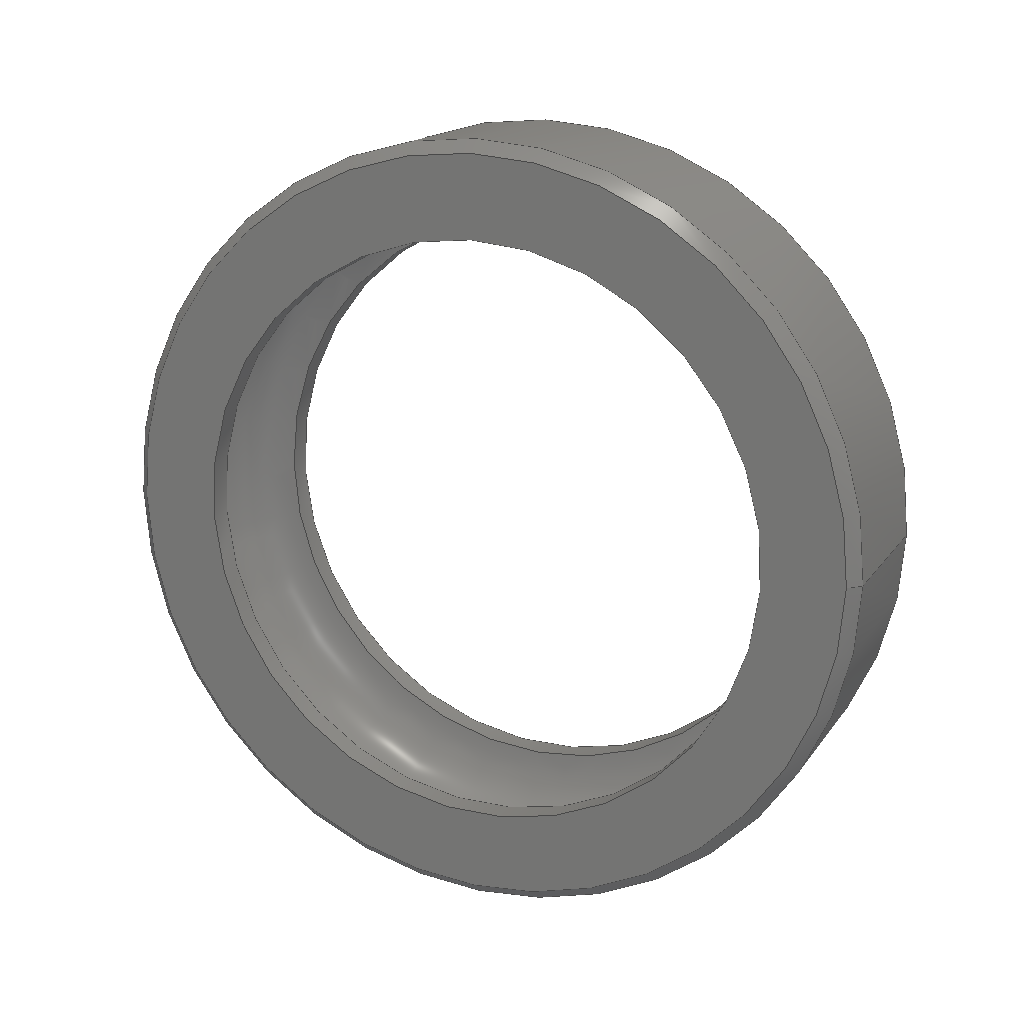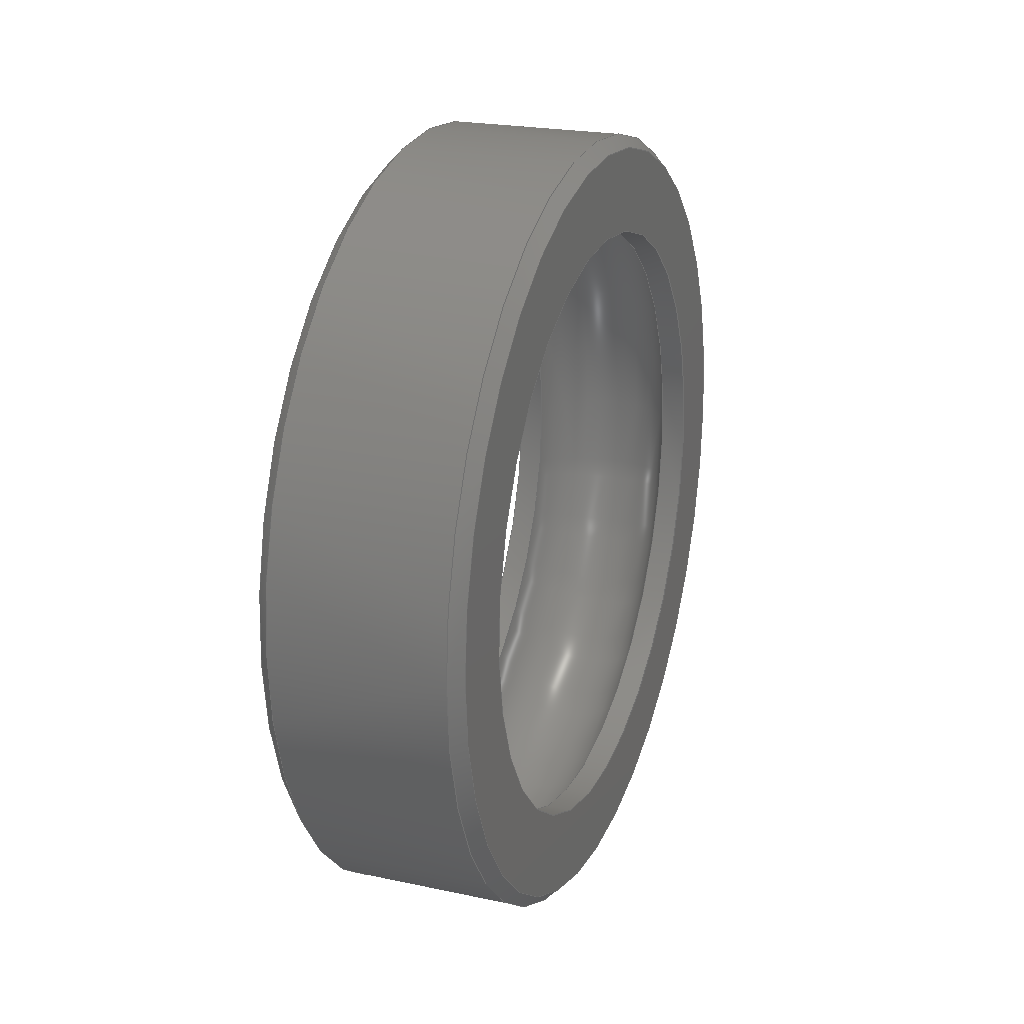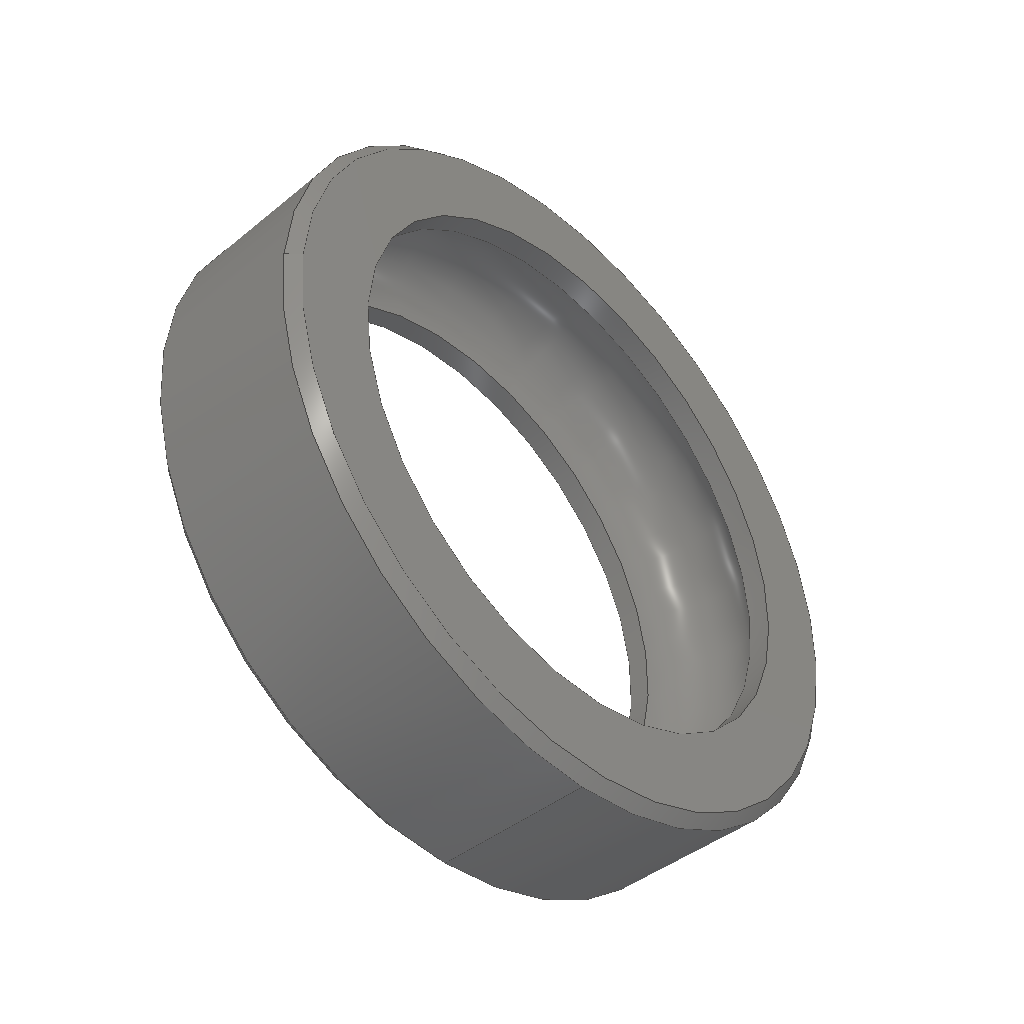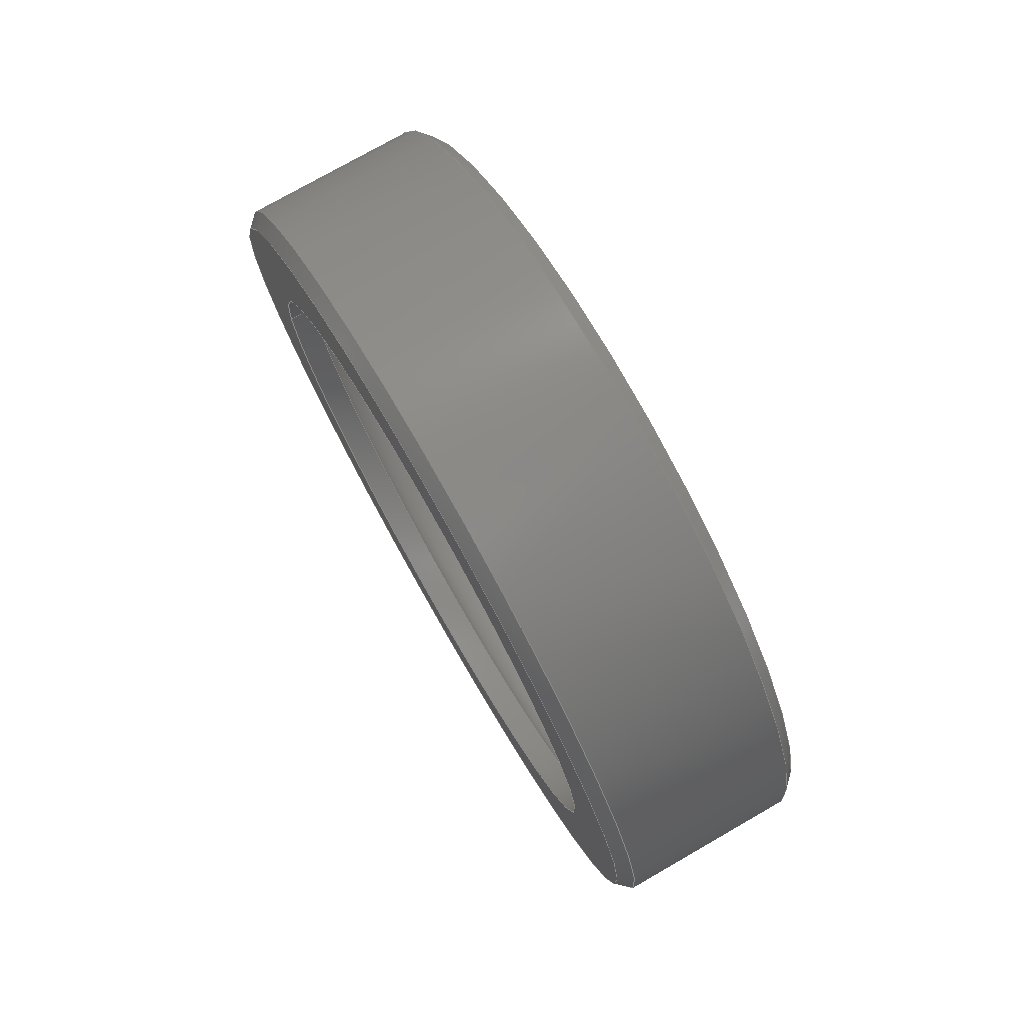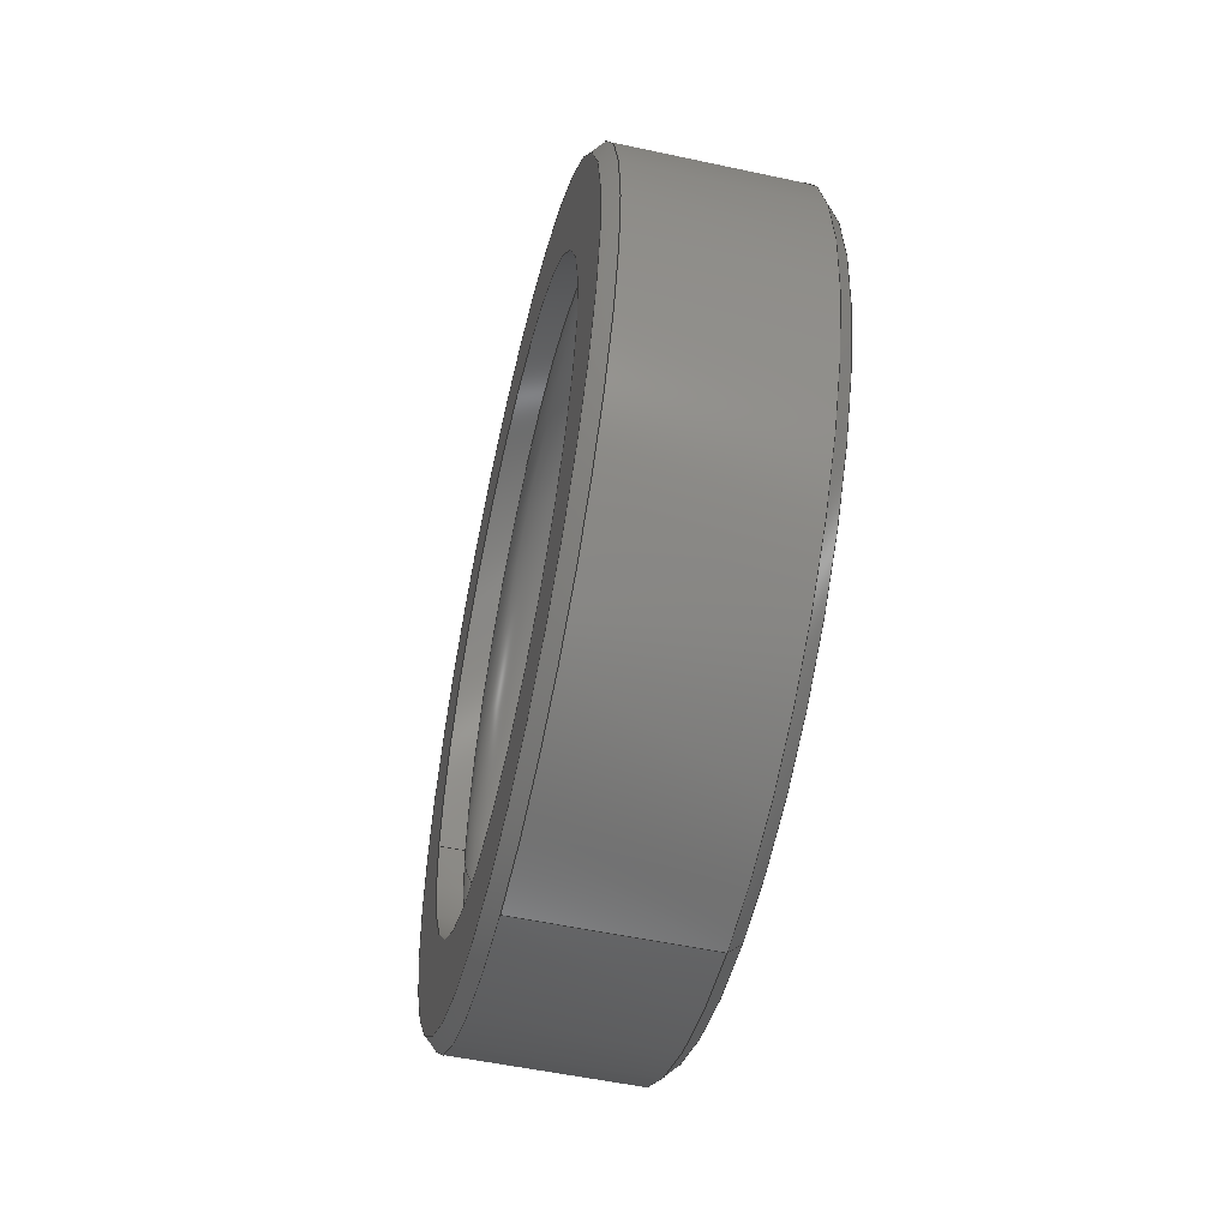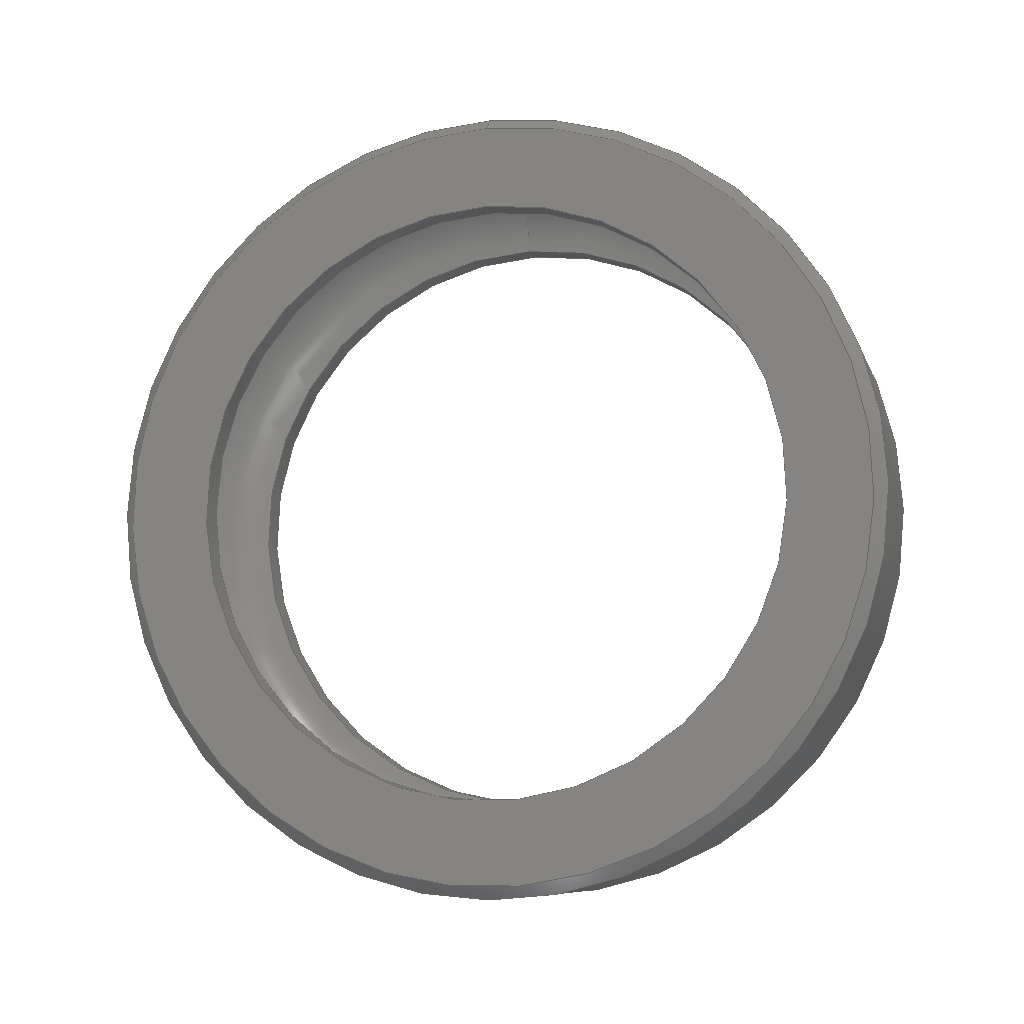
<metadata>
{"format":"step","ext":"step","renderer":"f3d","projection":"perspective","resolution":1024,"background":"white","views":[{"elev":16.9,"azim":113.6,"up":"+Y"},{"elev":22.2,"azim":20.4,"up":"+Y"},{"elev":-43.6,"azim":-136.3,"up":"+Z"},{"elev":76.5,"azim":-29.8,"up":"+Z"},{"elev":-53.1,"azim":-13.0,"up":"+Z"},{"elev":-8.7,"azim":-74.9,"up":"+Y"}]}
</metadata>
<code>
ISO-10303-21;
DATA;
#1=PROPERTY_DEFINITION_REPRESENTATION(#5,#3);
#2=PROPERTY_DEFINITION_REPRESENTATION(#6,#4);
#3=REPRESENTATION('',(#7),#188);
#4=REPRESENTATION('',(#8),#188);
#5=PROPERTY_DEFINITION('pmi validation property','',#193);
#6=PROPERTY_DEFINITION('pmi validation property','',#193);
#7=VALUE_REPRESENTATION_ITEM('number of annotations',COUNT_MEASURE(0));
#8=VALUE_REPRESENTATION_ITEM('number of views',COUNT_MEASURE(0));
#9=SHAPE_REPRESENTATION_RELATIONSHIP('','',#110,#10);
#10=ADVANCED_BREP_SHAPE_REPRESENTATION('',(#108),#188);
#11=CONICAL_SURFACE('',#126,0.0127,0.7854);
#12=CONICAL_SURFACE('',#127,0.0123,0.7854);
#13=TOROIDAL_SURFACE('',#125,0.009525,0.002381);
#14=PLANE('',#115);
#15=PLANE('',#120);
#16=ORIENTED_EDGE('',*,*,#32,.F.);
#17=ORIENTED_EDGE('',*,*,#33,.F.);
#18=ORIENTED_EDGE('',*,*,#34,.F.);
#19=ORIENTED_EDGE('',*,*,#33,.T.);
#20=ORIENTED_EDGE('',*,*,#35,.F.);
#21=ORIENTED_EDGE('',*,*,#36,.F.);
#22=ORIENTED_EDGE('',*,*,#37,.F.);
#23=ORIENTED_EDGE('',*,*,#38,.T.);
#24=ORIENTED_EDGE('',*,*,#39,.F.);
#25=ORIENTED_EDGE('',*,*,#38,.F.);
#26=ORIENTED_EDGE('',*,*,#39,.T.);
#27=ORIENTED_EDGE('',*,*,#32,.T.);
#28=ORIENTED_EDGE('',*,*,#37,.T.);
#29=ORIENTED_EDGE('',*,*,#35,.T.);
#30=ORIENTED_EDGE('',*,*,#36,.T.);
#31=ORIENTED_EDGE('',*,*,#34,.T.);
#32=EDGE_CURVE('',#40,#40,#48,.T.);
#33=EDGE_CURVE('',#41,#41,#49,.T.);
#34=EDGE_CURVE('',#42,#42,#50,.T.);
#35=EDGE_CURVE('',#43,#43,#51,.T.);
#36=EDGE_CURVE('',#44,#44,#52,.F.);
#37=EDGE_CURVE('',#45,#45,#53,.F.);
#38=EDGE_CURVE('',#46,#46,#54,.F.);
#39=EDGE_CURVE('',#47,#47,#55,.T.);
#40=VERTEX_POINT('',#165);
#41=VERTEX_POINT('',#167);
#42=VERTEX_POINT('',#170);
#43=VERTEX_POINT('',#173);
#44=VERTEX_POINT('',#175);
#45=VERTEX_POINT('',#178);
#46=VERTEX_POINT('',#180);
#47=VERTEX_POINT('',#183);
#48=CIRCLE('',#113,0.009652);
#49=CIRCLE('',#114,0.009652);
#50=CIRCLE('',#116,0.0123);
#51=CIRCLE('',#118,0.0127);
#52=CIRCLE('',#119,0.0127);
#53=CIRCLE('',#121,0.0123);
#54=CIRCLE('',#122,0.009652);
#55=CIRCLE('',#124,0.009652);
#56=EDGE_LOOP('',(#16));
#57=EDGE_LOOP('',(#17));
#58=EDGE_LOOP('',(#18));
#59=EDGE_LOOP('',(#19));
#60=EDGE_LOOP('',(#20));
#61=EDGE_LOOP('',(#21));
#62=EDGE_LOOP('',(#22));
#63=EDGE_LOOP('',(#23));
#64=EDGE_LOOP('',(#24));
#65=EDGE_LOOP('',(#25));
#66=EDGE_LOOP('',(#26));
#67=EDGE_LOOP('',(#27));
#68=EDGE_LOOP('',(#28));
#69=EDGE_LOOP('',(#29));
#70=EDGE_LOOP('',(#30));
#71=EDGE_LOOP('',(#31));
#72=FACE_BOUND('',#56,.T.);
#73=FACE_BOUND('',#57,.T.);
#74=FACE_BOUND('',#58,.T.);
#75=FACE_BOUND('',#59,.T.);
#76=FACE_BOUND('',#60,.T.);
#77=FACE_BOUND('',#61,.T.);
#78=FACE_BOUND('',#62,.T.);
#79=FACE_BOUND('',#63,.T.);
#80=FACE_BOUND('',#64,.T.);
#81=FACE_BOUND('',#65,.T.);
#82=FACE_BOUND('',#66,.T.);
#83=FACE_BOUND('',#67,.T.);
#84=FACE_BOUND('',#68,.T.);
#85=FACE_BOUND('',#69,.T.);
#86=FACE_BOUND('',#70,.T.);
#87=FACE_BOUND('',#71,.T.);
#88=CYLINDRICAL_SURFACE('',#112,0.009652);
#89=CYLINDRICAL_SURFACE('',#117,0.0127);
#90=CYLINDRICAL_SURFACE('',#123,0.009652);
#91=ADVANCED_FACE('',(#72,#73),#88,.F.);
#92=ADVANCED_FACE('',(#74,#75),#14,.T.);
#93=ADVANCED_FACE('',(#76,#77),#89,.T.);
#94=ADVANCED_FACE('',(#78,#79),#15,.F.);
#95=ADVANCED_FACE('',(#80,#81),#90,.F.);
#96=ADVANCED_FACE('',(#82,#83),#13,.F.);
#97=ADVANCED_FACE('',(#84,#85),#11,.T.);
#98=ADVANCED_FACE('',(#86,#87),#12,.T.);
#99=CLOSED_SHELL('',(#91,#92,#93,#94,#95,#96,#97,#98));
#100=STYLED_ITEM('',(#101),#108);
#101=PRESENTATION_STYLE_ASSIGNMENT((#102));
#102=SURFACE_STYLE_USAGE(.BOTH.,#103);
#103=SURFACE_SIDE_STYLE('',(#104));
#104=SURFACE_STYLE_FILL_AREA(#105);
#105=FILL_AREA_STYLE('',(#106));
#106=FILL_AREA_STYLE_COLOUR('',#107);
#107=COLOUR_RGB('',0.7137,0.7608,0.8);
#108=MANIFOLD_SOLID_BREP('Part 157',#99);
#109=SHAPE_DEFINITION_REPRESENTATION(#193,#110);
#110=SHAPE_REPRESENTATION('Part 157',(#111),#188);
#111=AXIS2_PLACEMENT_3D('',#162,#128,#129);
#112=AXIS2_PLACEMENT_3D('',#163,#130,#131);
#113=AXIS2_PLACEMENT_3D('',#164,#132,#133);
#114=AXIS2_PLACEMENT_3D('',#166,#134,#135);
#115=AXIS2_PLACEMENT_3D('',#168,#136,#137);
#116=AXIS2_PLACEMENT_3D('',#169,#138,#139);
#117=AXIS2_PLACEMENT_3D('',#171,#140,#141);
#118=AXIS2_PLACEMENT_3D('',#172,#142,#143);
#119=AXIS2_PLACEMENT_3D('',#174,#144,#145);
#120=AXIS2_PLACEMENT_3D('',#176,#146,#147);
#121=AXIS2_PLACEMENT_3D('',#177,#148,#149);
#122=AXIS2_PLACEMENT_3D('',#179,#150,#151);
#123=AXIS2_PLACEMENT_3D('',#181,#152,#153);
#124=AXIS2_PLACEMENT_3D('',#182,#154,#155);
#125=AXIS2_PLACEMENT_3D('',#184,#156,#157);
#126=AXIS2_PLACEMENT_3D('',#185,#158,#159);
#127=AXIS2_PLACEMENT_3D('',#186,#160,#161);
#128=DIRECTION('',(0,0,1));
#129=DIRECTION('',(1,0,0));
#130=DIRECTION('',(-1,1.84e-17,1.109e-17));
#131=DIRECTION('',(1.84e-17,1,0));
#132=DIRECTION('',(-1,1.84e-17,1.109e-17));
#133=DIRECTION('',(-1.84e-17,-1,0));
#134=DIRECTION('',(1,-1.84e-17,-1.109e-17));
#135=DIRECTION('',(1.84e-17,1,0));
#136=DIRECTION('',(-1,1.84e-17,1.109e-17));
#137=DIRECTION('',(1.84e-17,1,-2.04e-34));
#138=DIRECTION('',(1,-1.84e-17,-1.109e-17));
#139=DIRECTION('',(1.84e-17,1,0));
#140=DIRECTION('',(1,-1.84e-17,-1.109e-17));
#141=DIRECTION('',(-1.84e-17,-1,0));
#142=DIRECTION('',(1,0,0));
#143=DIRECTION('',(0,0,-1));
#144=DIRECTION('',(1,0,0));
#145=DIRECTION('',(0,0,-1));
#146=DIRECTION('',(-1,1.84e-17,1.109e-17));
#147=DIRECTION('',(1.84e-17,1,-2.04e-34));
#148=DIRECTION('',(1,-1.84e-17,-1.109e-17));
#149=DIRECTION('',(1.84e-17,1,0));
#150=DIRECTION('',(1,-1.84e-17,-1.109e-17));
#151=DIRECTION('',(1.84e-17,1,0));
#152=DIRECTION('',(-1,1.84e-17,1.109e-17));
#153=DIRECTION('',(1.84e-17,1,0));
#154=DIRECTION('',(1,-1.84e-17,-1.109e-17));
#155=DIRECTION('',(1.84e-17,1,0));
#156=DIRECTION('',(-1,1.84e-17,1.109e-17));
#157=DIRECTION('',(1.84e-17,1,0));
#158=DIRECTION('',(-1,0,0));
#159=DIRECTION('',(0,0,-1));
#160=DIRECTION('',(1,0,0));
#161=DIRECTION('',(0,0,1));
#162=CARTESIAN_POINT('',(0,0,0));
#163=CARTESIAN_POINT('',(-0.04084,-0.1768,0.0335));
#164=CARTESIAN_POINT('',(-0.04639,-0.1768,0.0335));
#165=CARTESIAN_POINT('',(-0.04639,-0.1865,0.0335));
#166=CARTESIAN_POINT('',(-0.04719,-0.1768,0.0335));
#167=CARTESIAN_POINT('',(-0.04719,-0.1671,0.0335));
#168=CARTESIAN_POINT('',(-0.04719,-0.207,0.0267));
#169=CARTESIAN_POINT('',(-0.04719,-0.1768,0.0335));
#170=CARTESIAN_POINT('',(-0.04719,-0.1645,0.0335));
#171=CARTESIAN_POINT('',(-0.04719,-0.1768,0.0335));
#172=CARTESIAN_POINT('',(-0.04124,-0.1768,0.0335));
#173=CARTESIAN_POINT('',(-0.04124,-0.1768,0.0208));
#174=CARTESIAN_POINT('',(-0.0468,-0.1768,0.0335));
#175=CARTESIAN_POINT('',(-0.0468,-0.1768,0.0208));
#176=CARTESIAN_POINT('',(-0.04084,-0.1768,0.0335));
#177=CARTESIAN_POINT('',(-0.04084,-0.1768,0.0335));
#178=CARTESIAN_POINT('',(-0.04084,-0.1645,0.0335));
#179=CARTESIAN_POINT('',(-0.04084,-0.1768,0.0335));
#180=CARTESIAN_POINT('',(-0.04084,-0.1671,0.0335));
#181=CARTESIAN_POINT('',(-0.04084,-0.1768,0.0335));
#182=CARTESIAN_POINT('',(-0.04164,-0.1768,0.0335));
#183=CARTESIAN_POINT('',(-0.04164,-0.1671,0.0335));
#184=CARTESIAN_POINT('',(-0.04402,-0.1768,0.0335));
#185=CARTESIAN_POINT('',(-0.04124,-0.1768,0.0335));
#186=CARTESIAN_POINT('',(-0.04719,-0.1768,0.0335));
#187=MECHANICAL_DESIGN_GEOMETRIC_PRESENTATION_REPRESENTATION('',(#100),
#188);
#188=(
GEOMETRIC_REPRESENTATION_CONTEXT(3)
GLOBAL_UNCERTAINTY_ASSIGNED_CONTEXT((#189))
GLOBAL_UNIT_ASSIGNED_CONTEXT((#192,#191,#190))
REPRESENTATION_CONTEXT('Part 157','TOP_LEVEL_ASSEMBLY_PART')
);
#189=UNCERTAINTY_MEASURE_WITH_UNIT(LENGTH_MEASURE(5e-06),#192,
'DISTANCE_ACCURACY_VALUE','Maximum Tolerance applied to model');
#190=(
NAMED_UNIT(*)
SI_UNIT($,.STERADIAN.)
SOLID_ANGLE_UNIT()
);
#191=(
NAMED_UNIT(*)
PLANE_ANGLE_UNIT()
SI_UNIT($,.RADIAN.)
);
#192=(
LENGTH_UNIT()
NAMED_UNIT(*)
SI_UNIT($,.METRE.)
);
#193=PRODUCT_DEFINITION_SHAPE('','',#194);
#194=PRODUCT_DEFINITION('','',#196,#195);
#195=PRODUCT_DEFINITION_CONTEXT('',#202,'design');
#196=PRODUCT_DEFINITION_FORMATION_WITH_SPECIFIED_SOURCE('','',#198,
 .NOT_KNOWN.);
#197=PRODUCT_RELATED_PRODUCT_CATEGORY('','',(#198));
#198=PRODUCT('Part 157','Part 157','Part 157',(#200));
#199=PRODUCT_CATEGORY('','');
#200=PRODUCT_CONTEXT('',#202,'mechanical');
#201=APPLICATION_PROTOCOL_DEFINITION('international standard',
'automotive_design',2010,#202);
#202=APPLICATION_CONTEXT(
'core data for automotive mechanical design processes');
ENDSEC;
END-ISO-10303-21;

</code>
